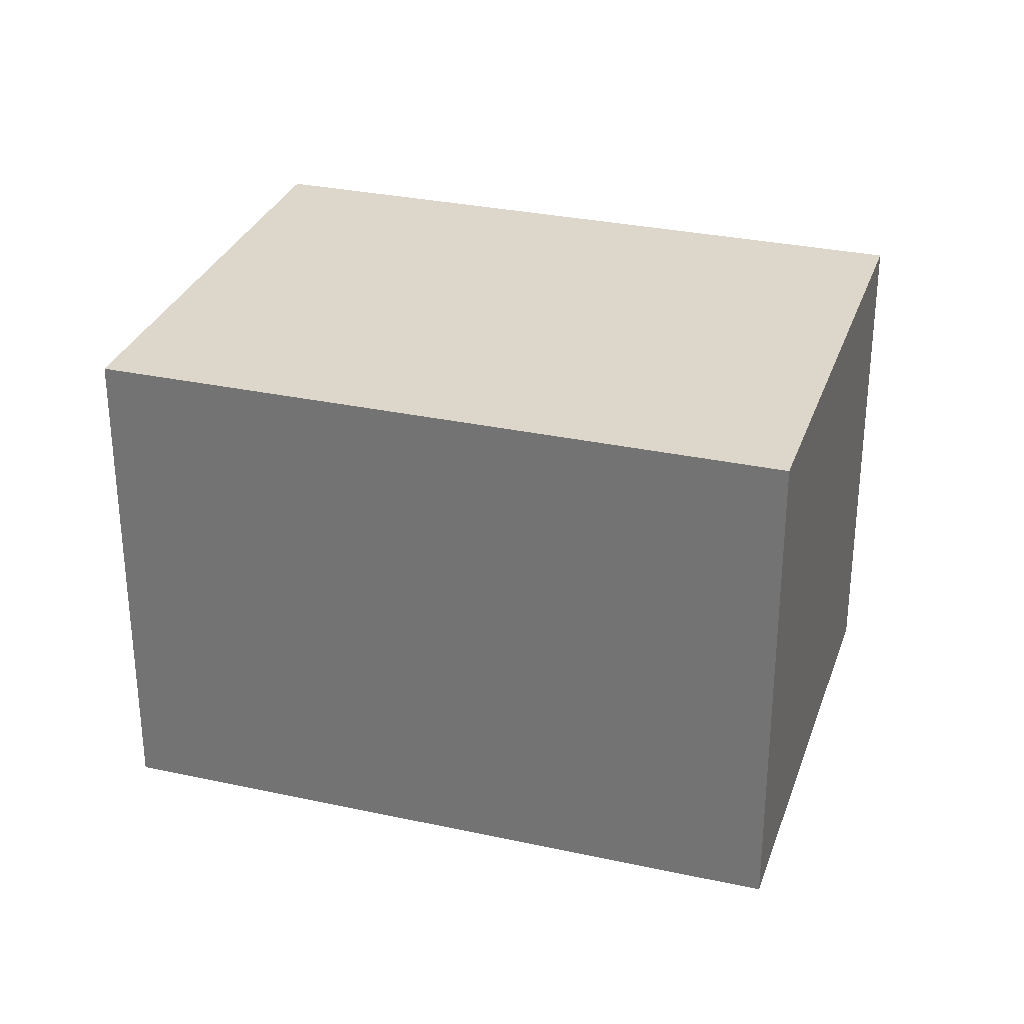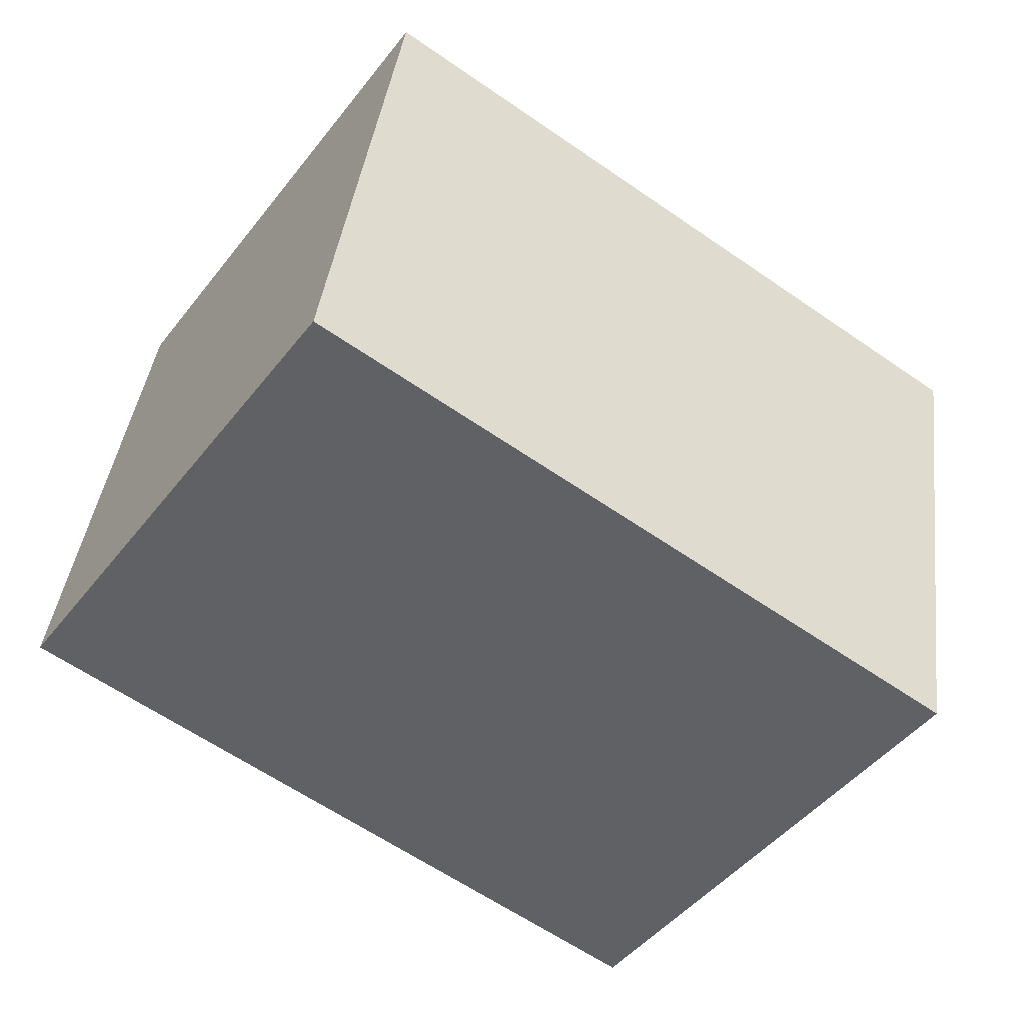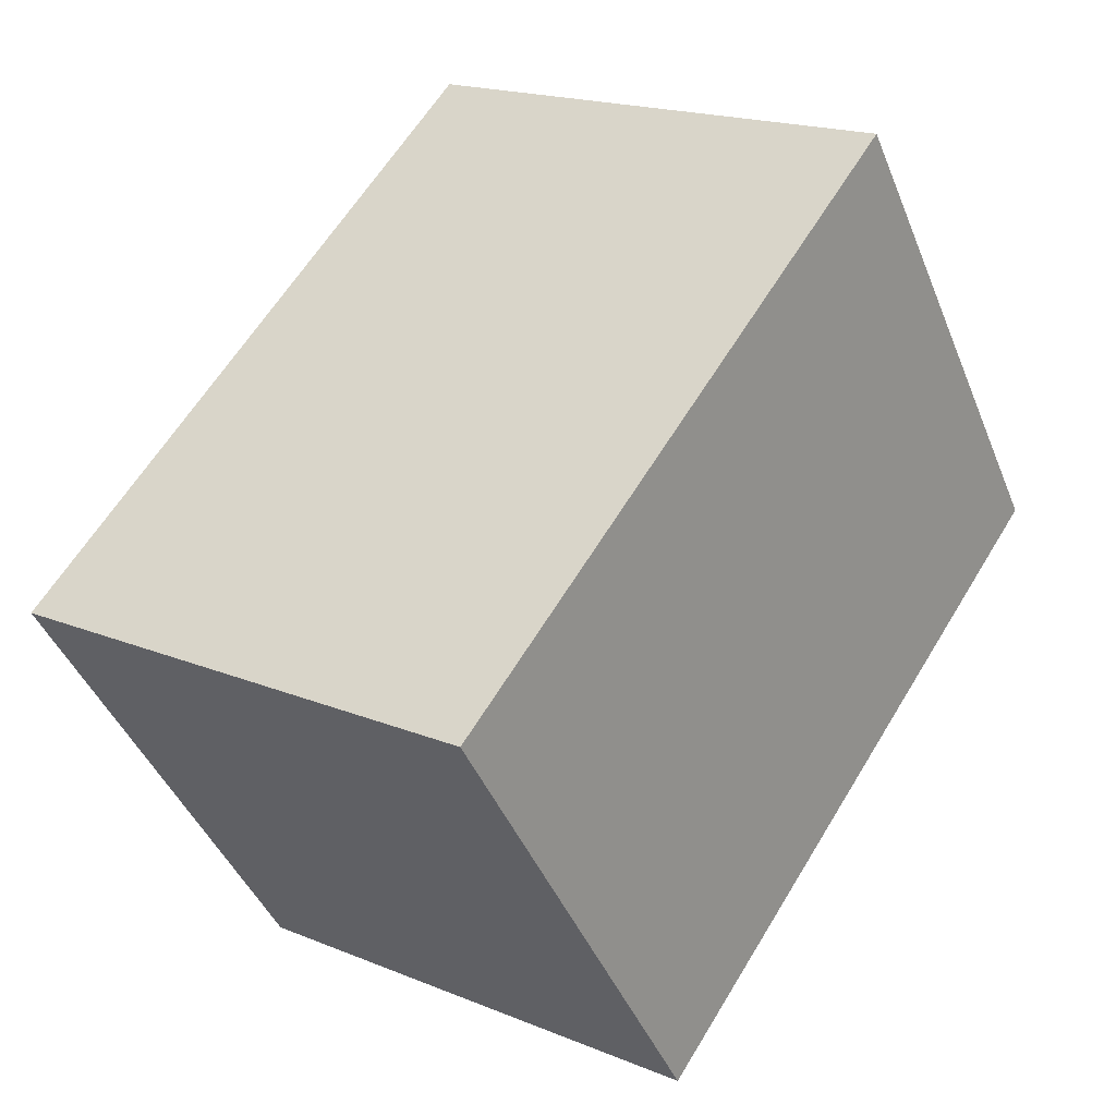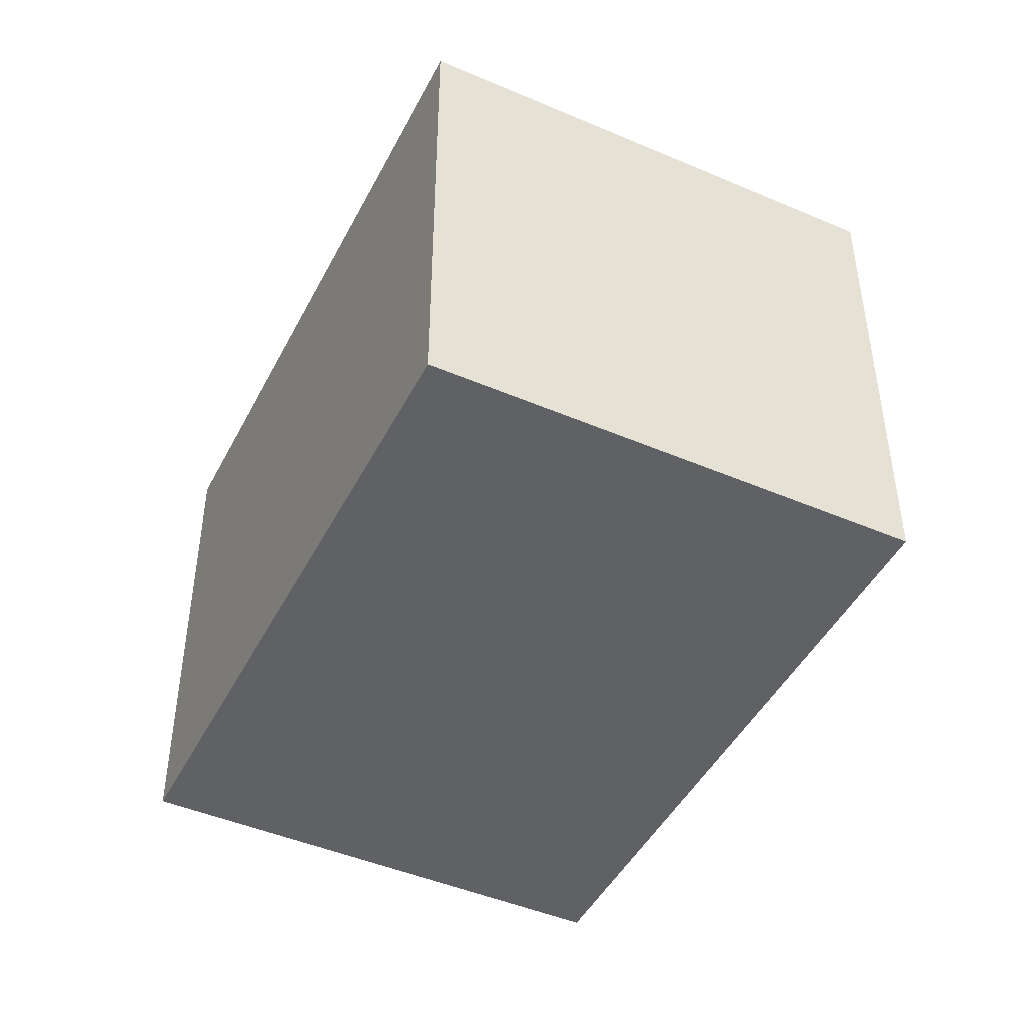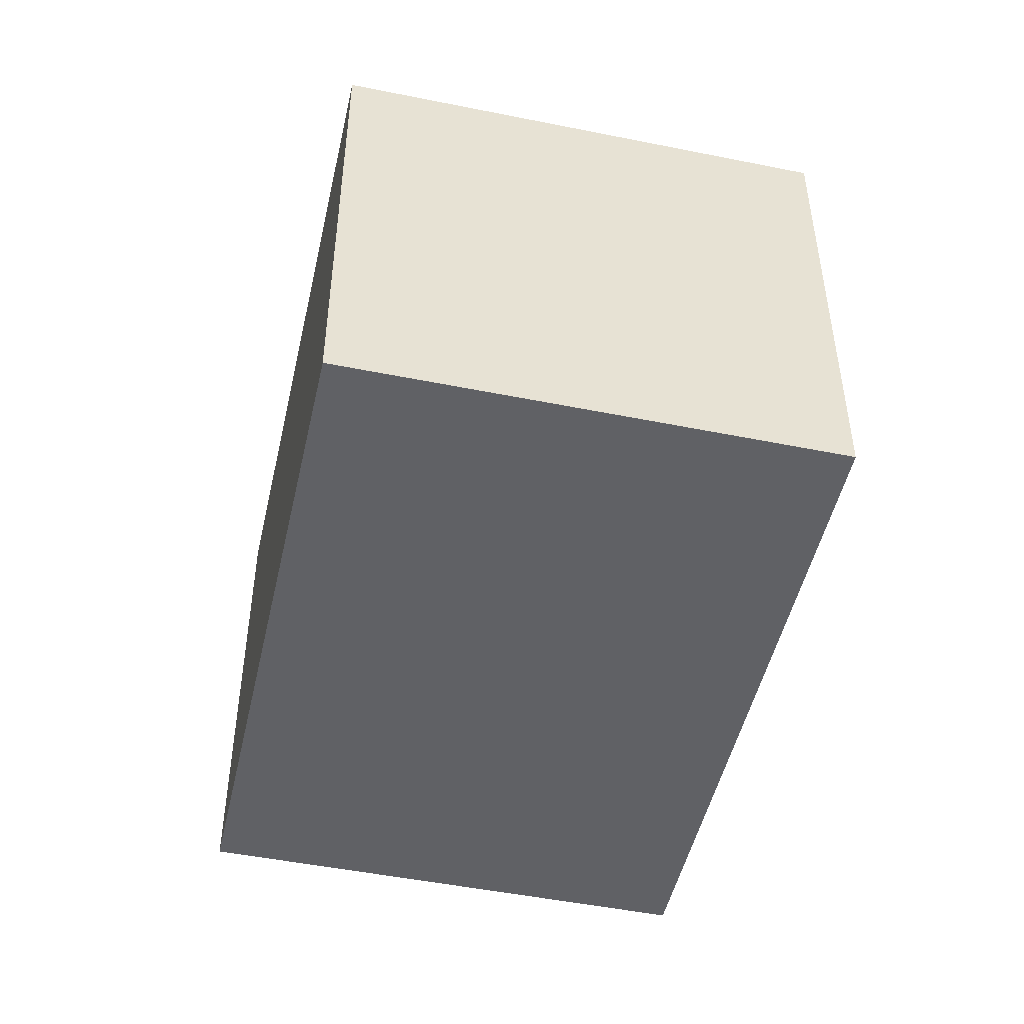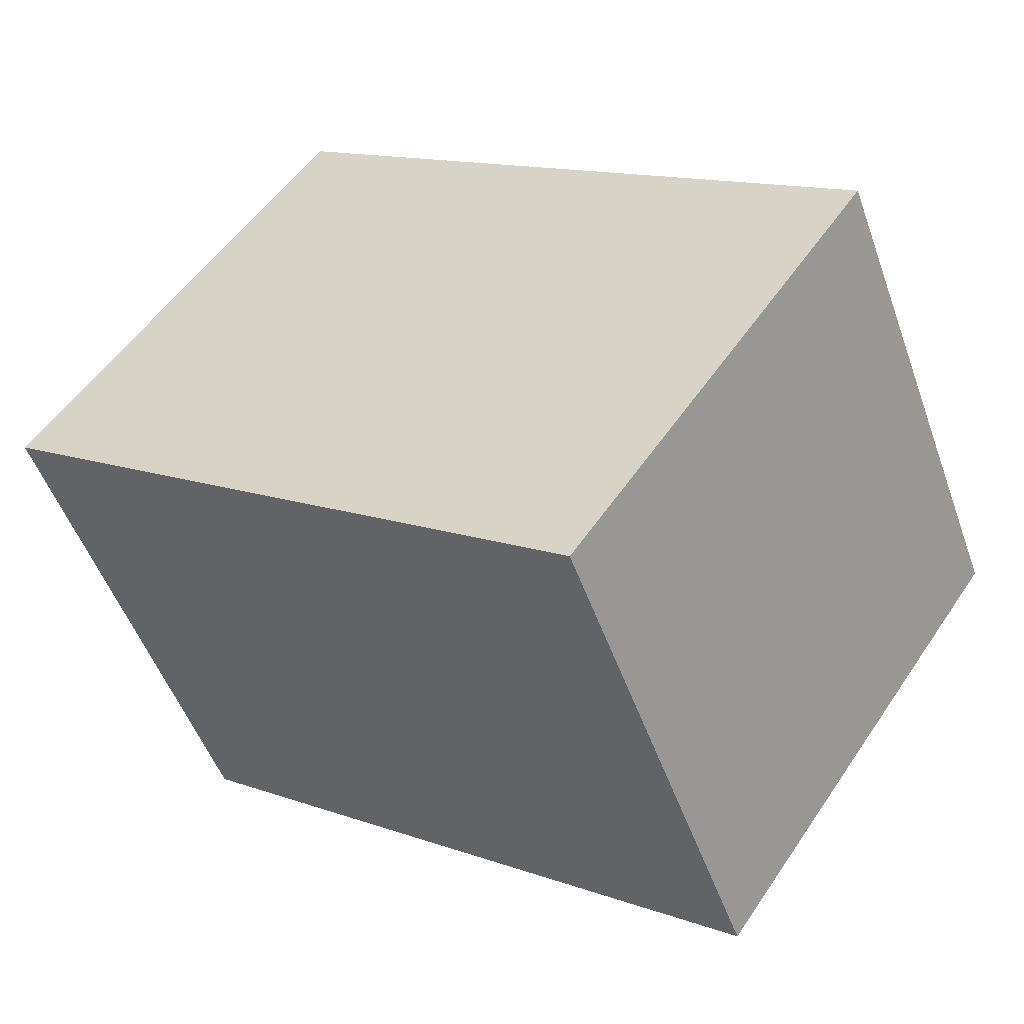
<metadata>
{"format":"obj","ext":"obj","renderer":"f3d","projection":"perspective","resolution":1024,"background":"white","views":[{"elev":30.5,"azim":-127.5,"up":"+Y"},{"elev":40.5,"azim":7.2,"up":"+Z"},{"elev":18.2,"azim":128.6,"up":"+Z"},{"elev":-46.0,"azim":98.9,"up":"+Y"},{"elev":-49.1,"azim":112.4,"up":"+Y"},{"elev":-51.3,"azim":19.5,"up":"+Z"}]}
</metadata>
<code>
v  0 2.257 1.382e-16
v  3.919 2.257 0.081
v  2.589 2.257 -1.816
v  1.33 2.257 1.896
v  3.919 -4.96e-18 0.081
v  2.589 1.112e-16 -1.816
v  0 0 0
v  1.33 -1.161e-16 1.896
g defaultobject
f 1 2 3
f 2 1 4
f 5 3 2
f 3 5 6
f 6 1 3
f 1 6 7
f 7 4 1
f 4 7 8
f 8 2 4
f 2 8 5
f 8 6 5
f 6 8 7

</code>
